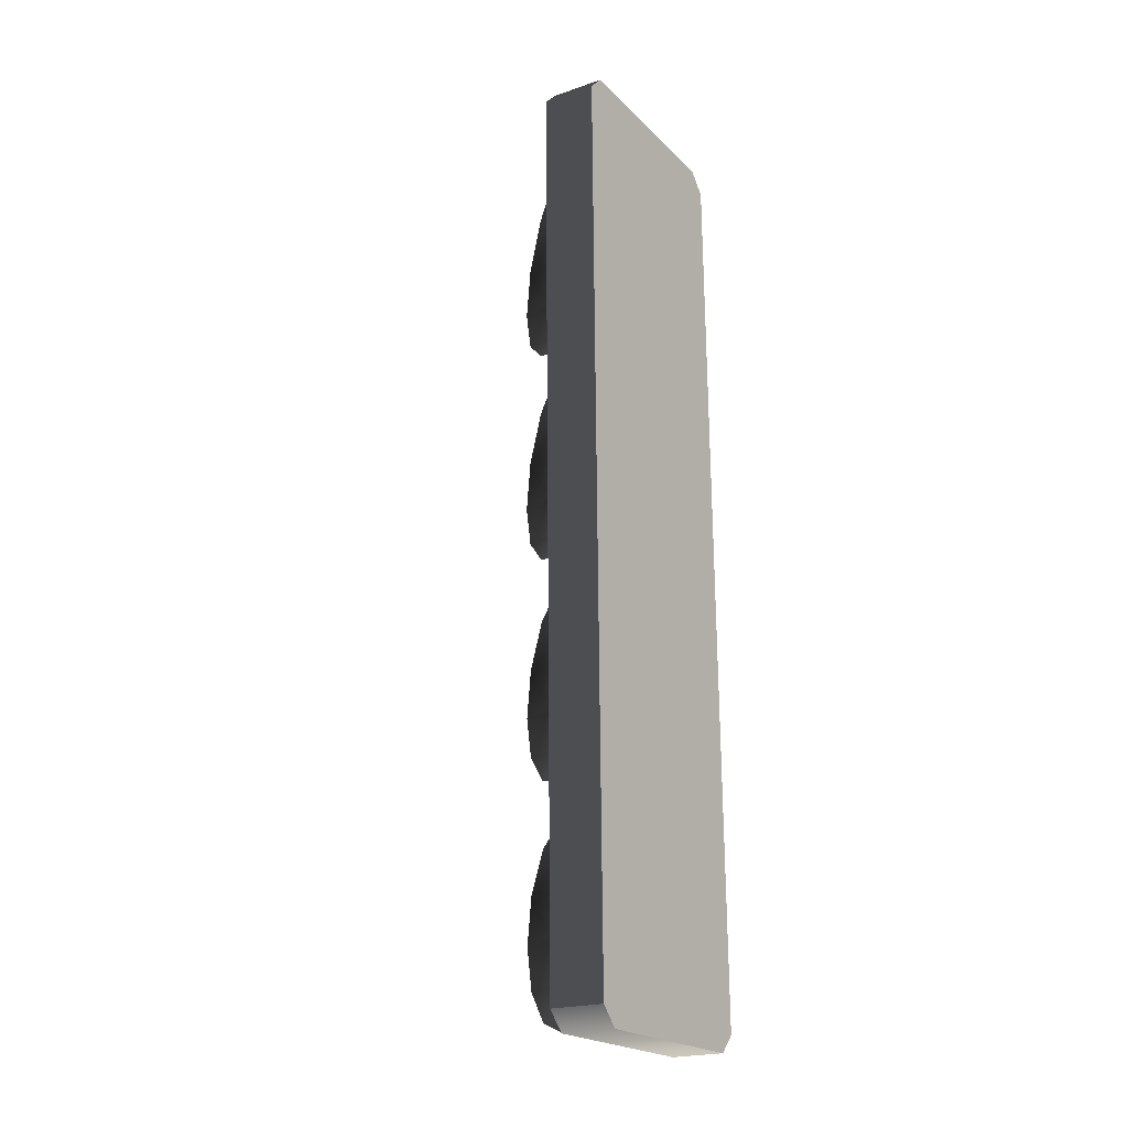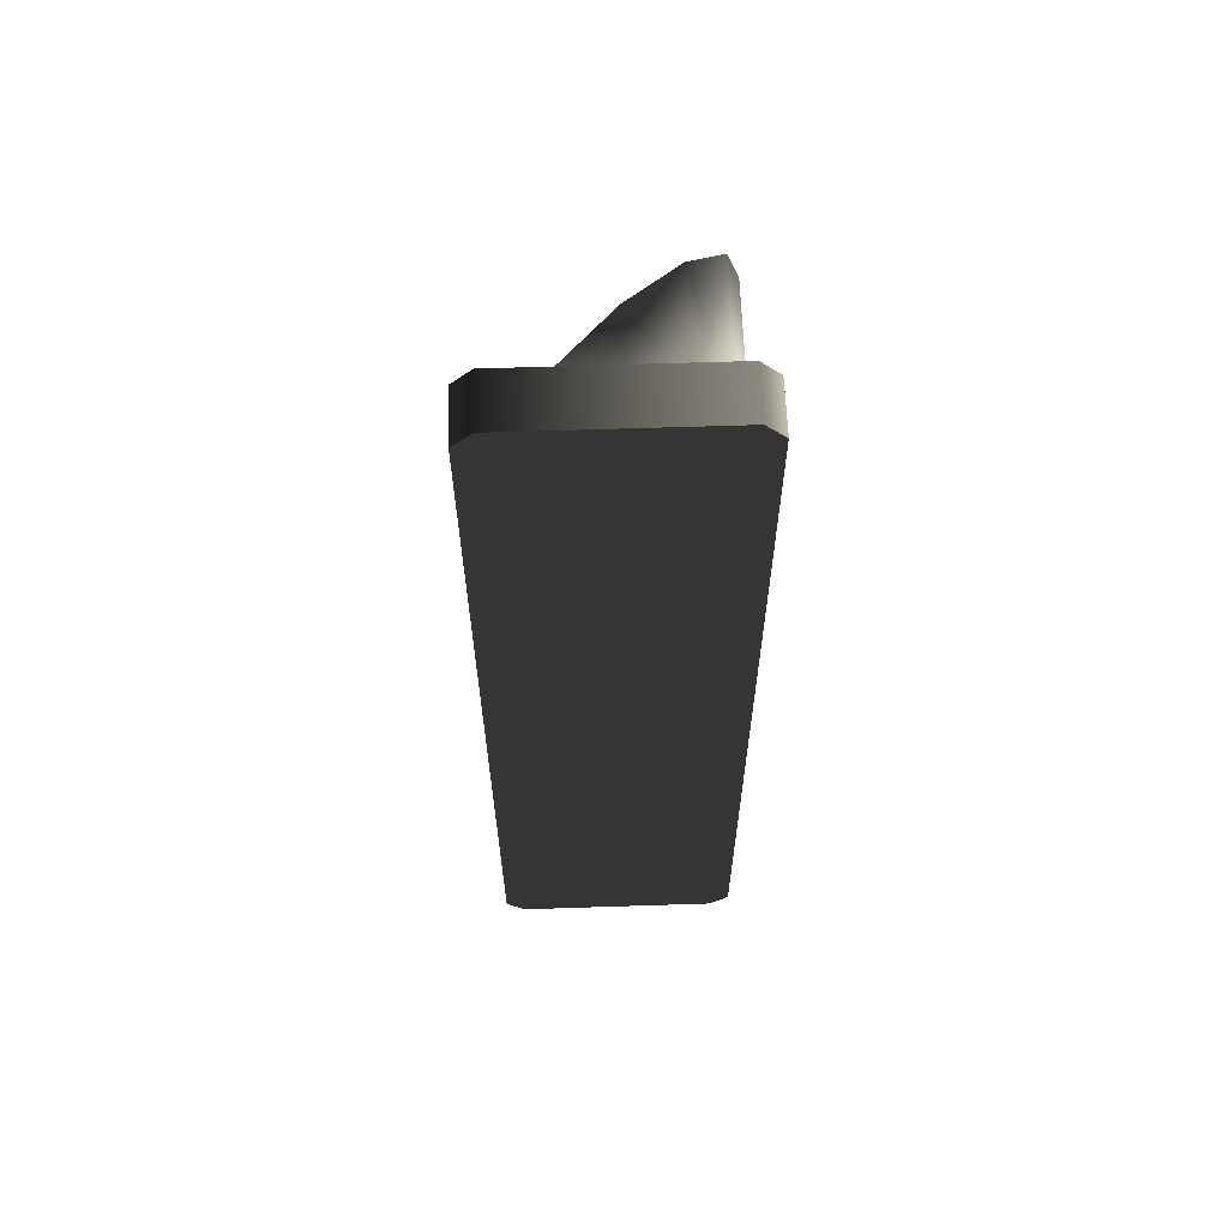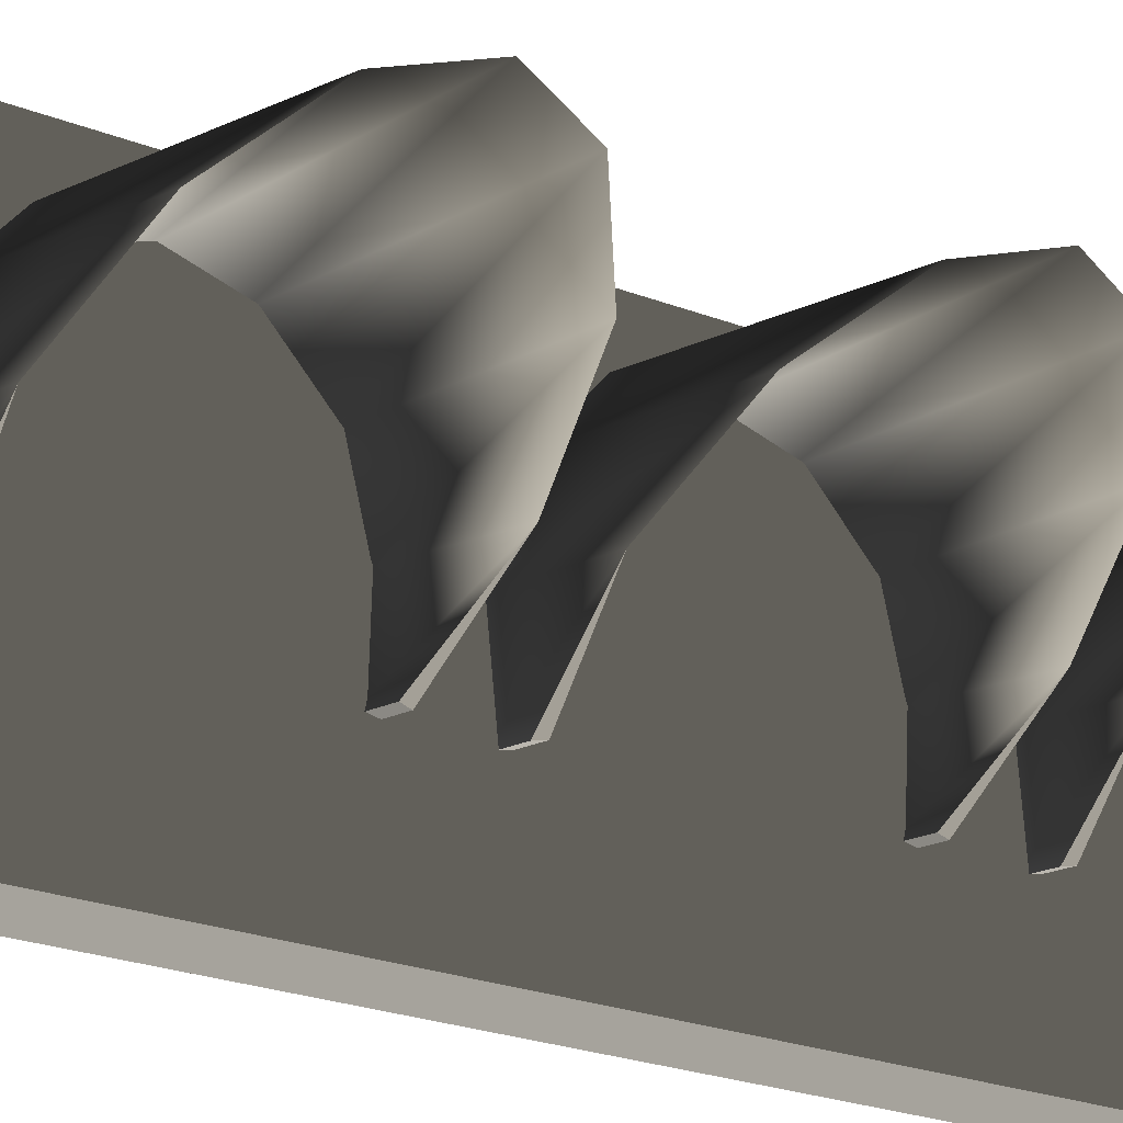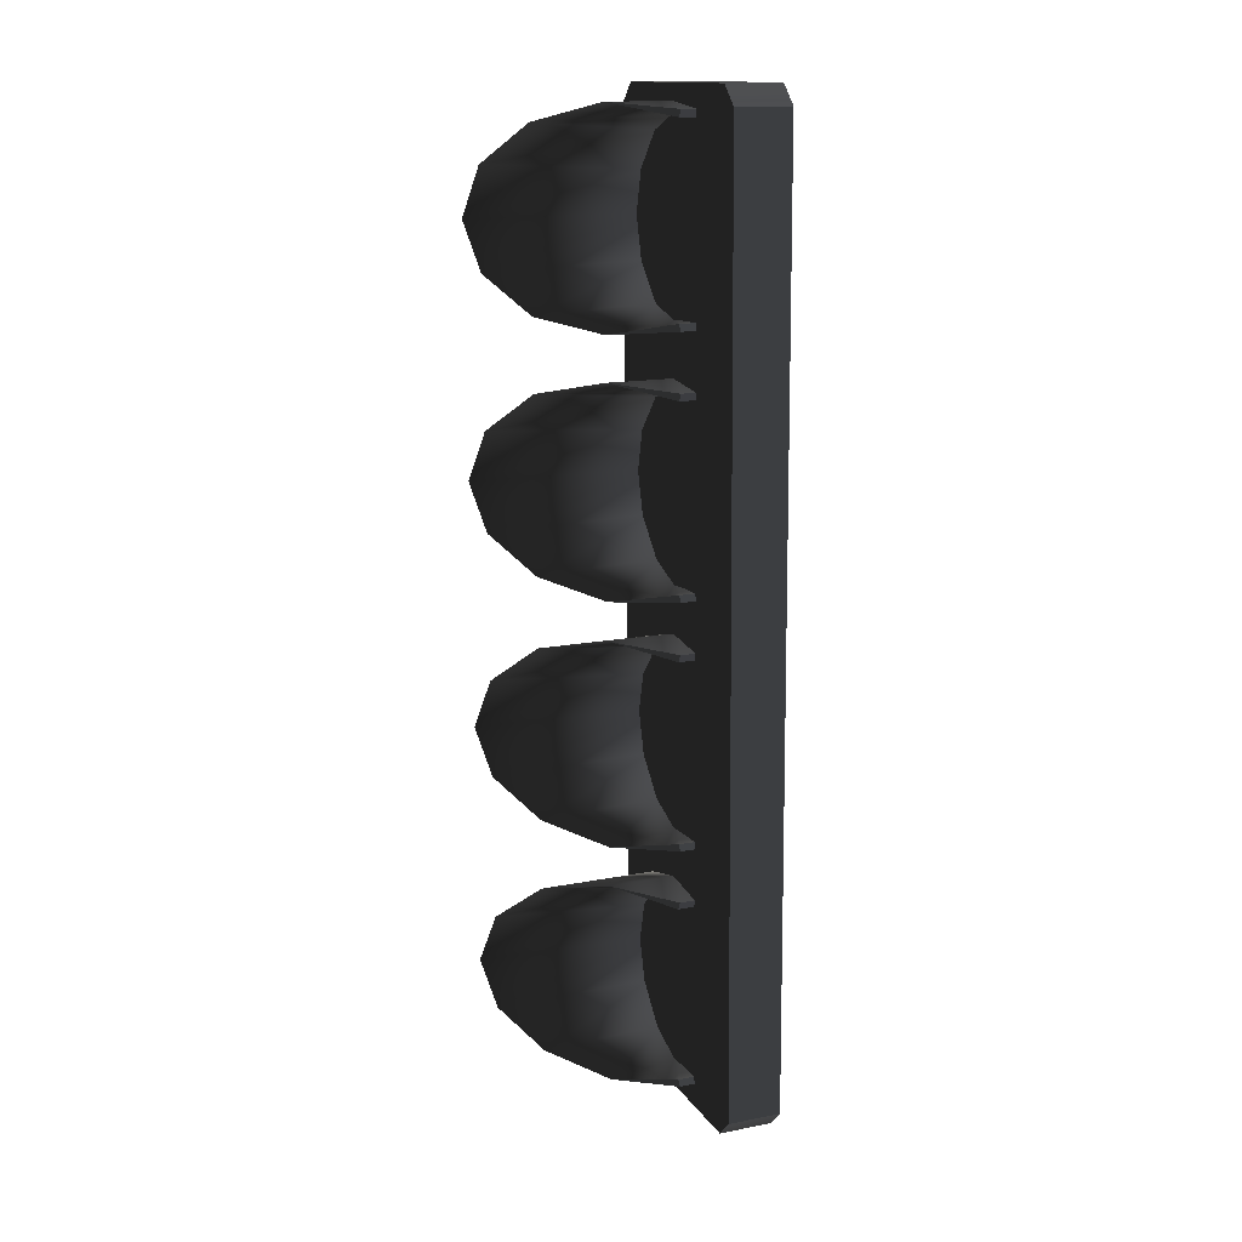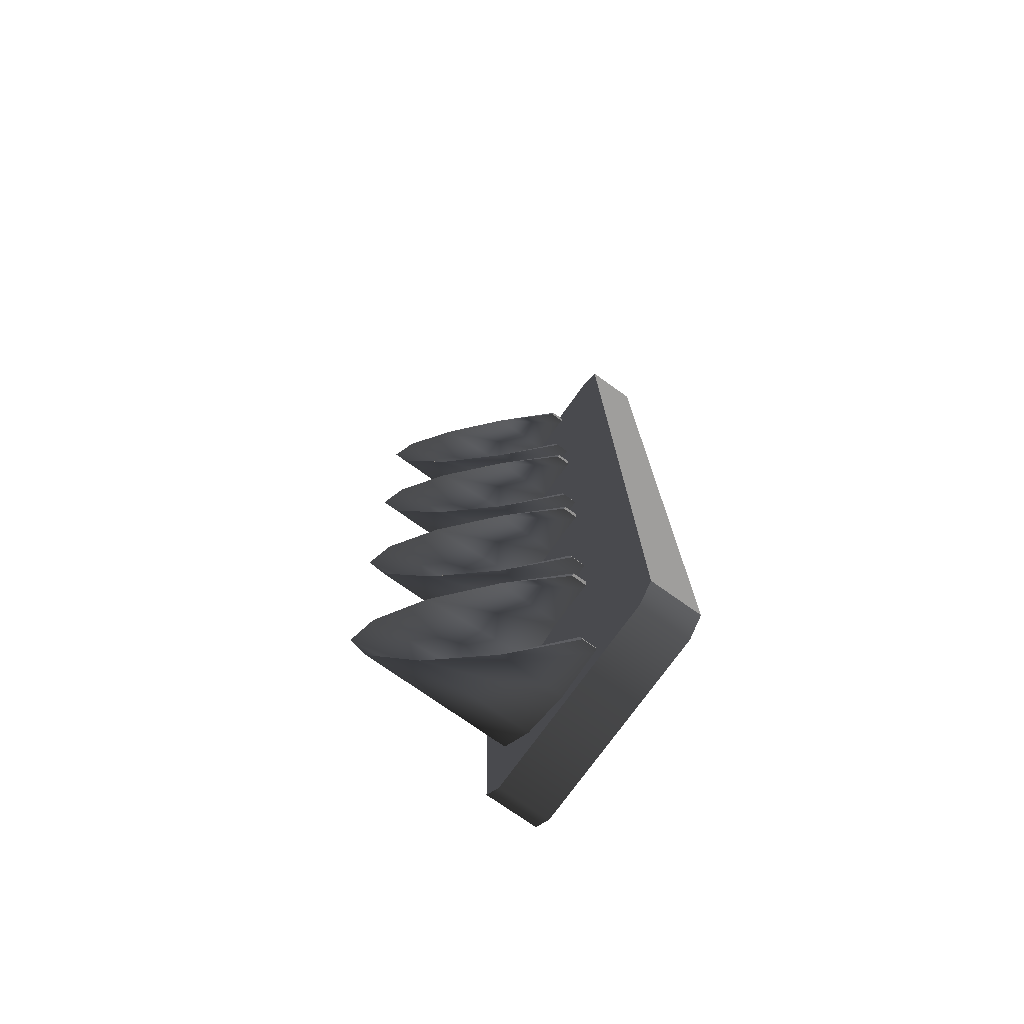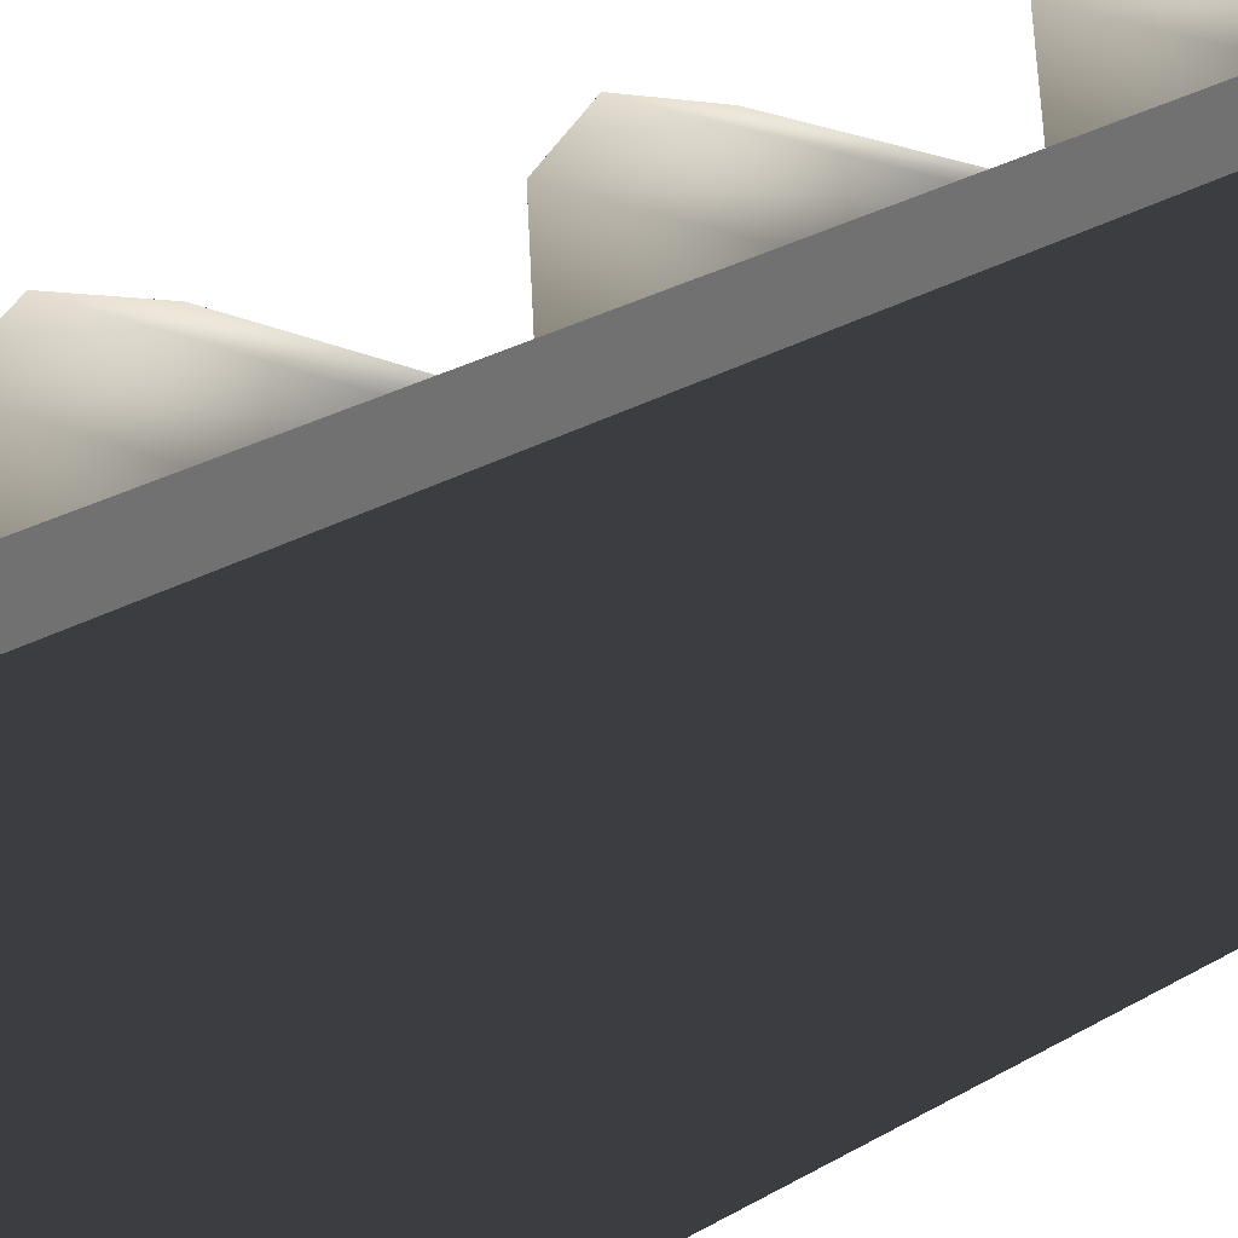
<metadata>
{"format":"obj","ext":"obj","renderer":"f3d","projection":"perspective","resolution":1024,"background":"white","views":[{"elev":-20.8,"azim":-149.0,"up":"+Y"},{"elev":62.2,"azim":-91.9,"up":"+Y"},{"elev":-16.6,"azim":46.9,"up":"+Z"},{"elev":14.6,"azim":158.0,"up":"+Y"},{"elev":-74.8,"azim":144.5,"up":"+Y"},{"elev":21.4,"azim":-139.6,"up":"+Z"}]}
</metadata>
<code>
v -0.1459 1.288 0.359
v -0.1512 0.6585 0.359
v -0.3017 1.289 0.359
v 0.02124 -1.347 0.03346
v -0.1205 -1.309 -0.1083
v -0.1242 -1.329 -0.1119
v -0.1168 -0.8082 -0.1083
v 0.02548 -0.7723 0.03346
v -0.1202 -0.7883 -0.1119
v -0.1205 -1.309 -0.1083
v -0.1864 -1.328 -0.1119
v -0.1242 -1.329 -0.1119
v -0.1862 -1.309 -0.1083
v -0.1824 -0.7878 -0.1119
v -0.1168 -0.8082 -0.1083
v -0.1202 -0.7883 -0.1119
v -0.1825 -0.8077 -0.1083
v 0.02631 -0.6598 0.03093
v -0.1154 -0.6218 -0.1109
v -0.1191 -0.6417 -0.1144
v -0.1117 -0.1189 -0.1109
v 0.03055 -0.08305 0.03093
v -0.1151 -0.09905 -0.1144
v -0.1154 -0.6218 -0.1109
v -0.1813 -0.6412 -0.1144
v -0.1191 -0.6417 -0.1144
v -0.1812 -0.6214 -0.1109
v -0.1773 -0.09856 -0.1144
v -0.1117 -0.1189 -0.1109
v -0.1151 -0.09905 -0.1144
v -0.1775 -0.1184 -0.1109
v 0.03134 0.02369 0.02842
v -0.1104 0.0616 -0.1134
v -0.1141 0.04181 -0.1169
v -0.1067 0.5641 -0.1134
v 0.03558 0.5999 0.02842
v -0.1101 0.584 -0.1169
v -0.1763 0.04227 -0.1169
v -0.1104 0.0616 -0.1134
v -0.1761 0.06211 -0.1134
v -0.1141 0.04181 -0.1169
v -0.1067 0.5641 -0.1134
v -0.1723 0.5844 -0.1169
v -0.1724 0.5646 -0.1134
v -0.1101 0.584 -0.1169
v 0.03647 0.7212 0.02842
v -0.1053 0.7591 -0.1134
v -0.1089 0.7393 -0.1169
v -0.1016 1.26 -0.1134
v 0.0407 1.296 0.02842
v -0.105 1.28 -0.1169
v -0.1711 0.7398 -0.1169
v -0.1053 0.7591 -0.1134
v -0.171 0.7596 -0.1134
v -0.1089 0.7393 -0.1169
v -0.1016 1.26 -0.1134
v -0.1672 1.281 -0.1169
v -0.1673 1.261 -0.1134
v -0.105 1.28 -0.1169
v -0.3204 -1.341 0.359
v -0.1628 -0.711 0.359
v -0.1682 -1.342 0.359
v -0.3017 1.289 0.359
v -0.1628 -0.711 0.359
v -0.157 -0.02687 0.359
v -0.1512 0.6585 0.359
v -0.1459 1.288 -0.3336
v -0.3017 1.289 -0.3336
v -0.1512 0.6585 -0.3336
v -0.3204 -1.341 -0.3336
v -0.1682 -1.342 -0.3336
v -0.1628 -0.7111 -0.3336
v -0.1628 -0.7111 -0.3336
v -0.3017 1.289 -0.3336
v -0.157 -0.0269 -0.3336
v -0.1512 0.6585 -0.3336
v -0.1454 1.342 -0.2796
v -0.3013 1.343 0.305
v -0.3013 1.343 -0.2796
v -0.1454 1.342 0.305
v -0.3017 1.289 -0.3336
v -0.1459 1.288 -0.3336
v -0.3204 -1.341 -0.3336
v -0.3209 -1.395 0.305
v -0.3209 -1.395 -0.2796
v -0.3204 -1.341 0.359
v -0.3017 1.289 0.359
v -0.3017 1.289 -0.3336
v -0.3013 1.343 -0.2796
v -0.3013 1.343 0.305
v -0.1459 1.288 0.359
v -0.3013 1.343 0.305
v -0.1454 1.342 0.305
v -0.3017 1.289 0.359
v -0.3204 -1.341 0.359
v -0.1687 -1.396 0.305
v -0.3209 -1.395 0.305
v -0.1682 -1.342 0.359
v -0.3209 -1.395 -0.2796
v -0.1682 -1.342 -0.3336
v -0.3204 -1.341 -0.3336
v -0.1687 -1.396 -0.2796
v 0.02124 -1.347 0.03346
v -0.1864 -1.328 -0.1119
v -0.1865 -1.345 0.03346
v -0.1242 -1.329 -0.1119
v 0.1653 -1.298 0.1769
v -0.1861 -1.295 0.1769
v 0.268 -1.193 0.2787
v -0.1854 -1.189 0.2787
v 0.3057 -1.056 0.3154
v -0.1843 -1.052 0.3154
v 0.27 -0.9179 0.2787
v -0.1833 -0.9146 0.2787
v 0.1689 -0.8113 0.1769
v -0.1825 -0.8087 0.1769
v 0.02548 -0.7723 0.03346
v -0.1823 -0.7708 0.03346
v -0.1202 -0.7883 -0.1119
v -0.1824 -0.7878 -0.1119
v -0.1205 -1.309 -0.1083
v -0.1863 -1.314 0.02751
v -0.1862 -1.309 -0.1083
v 0.02124 -1.347 0.03346
v -0.1859 -1.269 0.1489
v 0.1653 -1.298 0.1769
v -0.1852 -1.168 0.2426
v 0.268 -1.193 0.2787
v -0.1843 -1.052 0.2736
v 0.3057 -1.056 0.3154
v -0.1835 -0.9357 0.2426
v 0.27 -0.9179 0.2787
v -0.1827 -0.8345 0.1489
v 0.1689 -0.8113 0.1769
v -0.1825 -0.8019 0.02751
v 0.02548 -0.7723 0.03346
v -0.1825 -0.8077 -0.1083
v -0.1168 -0.8082 -0.1083
v 0.02631 -0.6598 0.03093
v -0.1813 -0.6412 -0.1144
v -0.1814 -0.6583 0.03093
v -0.1191 -0.6417 -0.1144
v 0.1703 -0.6107 0.1744
v -0.1811 -0.6081 0.1744
v 0.273 -0.5055 0.2761
v -0.1803 -0.5021 0.2761
v 0.3108 -0.3684 0.3129
v -0.1793 -0.3648 0.3129
v 0.275 -0.2307 0.2761
v -0.1783 -0.2274 0.2761
v 0.1739 -0.1241 0.1744
v -0.1775 -0.1215 0.1744
v 0.03055 -0.08305 0.03093
v -0.1772 -0.08152 0.03093
v -0.1151 -0.09905 -0.1144
v -0.1773 -0.09856 -0.1144
v -0.1154 -0.6218 -0.1109
v -0.1812 -0.6271 0.02499
v -0.1812 -0.6214 -0.1109
v 0.02631 -0.6598 0.03093
v -0.1809 -0.5822 0.1464
v 0.1703 -0.6107 0.1744
v -0.1801 -0.481 0.2401
v 0.273 -0.5055 0.2761
v -0.1793 -0.3648 0.2711
v 0.3108 -0.3684 0.3129
v -0.1784 -0.2485 0.2401
v 0.275 -0.2307 0.2761
v -0.1777 -0.1473 0.1464
v 0.1739 -0.1241 0.1744
v -0.1774 -0.1127 0.02499
v 0.03055 -0.08305 0.03093
v -0.1775 -0.1184 -0.1109
v -0.1117 -0.1189 -0.1109
v 0.03134 0.02369 0.02842
v -0.1763 0.04227 -0.1169
v -0.1764 0.02522 0.02842
v -0.1141 0.04181 -0.1169
v 0.1754 0.07278 0.1719
v -0.176 0.07538 0.1719
v 0.278 0.178 0.2736
v -0.1753 0.1813 0.2736
v 0.3158 0.3151 0.3103
v -0.1742 0.3187 0.3103
v 0.2801 0.4527 0.2736
v -0.1732 0.4561 0.2736
v 0.179 0.5594 0.1719
v -0.1725 0.562 0.1719
v 0.03558 0.5999 0.02842
v -0.1722 0.6015 0.02842
v -0.1101 0.584 -0.1169
v -0.1723 0.5844 -0.1169
v -0.1104 0.0616 -0.1134
v -0.1762 0.05634 0.02248
v -0.1761 0.06211 -0.1134
v 0.03134 0.02369 0.02842
v -0.1758 0.1012 0.1439
v 0.1754 0.07278 0.1719
v -0.1751 0.2024 0.2375
v 0.278 0.178 0.2736
v -0.1742 0.3187 0.2686
v 0.3158 0.3151 0.3103
v -0.1734 0.4349 0.2375
v 0.2801 0.4527 0.2736
v -0.1726 0.5362 0.1439
v 0.179 0.5594 0.1719
v -0.1724 0.5703 0.02248
v 0.03558 0.5999 0.02842
v -0.1724 0.5646 -0.1134
v -0.1067 0.5641 -0.1134
v 0.03647 0.7212 0.02842
v -0.1711 0.7398 -0.1169
v -0.1713 0.7228 0.02842
v -0.1089 0.7393 -0.1169
v 0.1804 0.7584 0.1719
v -0.171 0.761 0.1719
v 0.2831 0.8636 0.2736
v -0.1702 0.8669 0.2736
v 0.3209 1.001 0.3103
v -0.1692 1.004 0.3103
v 0.2851 1.138 0.2736
v -0.1682 1.142 0.2736
v 0.184 1.245 0.1719
v -0.1674 1.248 0.1719
v 0.0407 1.296 0.02842
v -0.167 1.298 0.02842
v -0.105 1.28 -0.1169
v -0.1672 1.281 -0.1169
v -0.1053 0.7591 -0.1134
v -0.171 0.7539 0.02248
v -0.171 0.7596 -0.1134
v 0.03647 0.7212 0.02842
v -0.1708 0.7868 0.1439
v 0.1804 0.7584 0.1719
v -0.1701 0.8881 0.2375
v 0.2831 0.8636 0.2736
v -0.1692 1.004 0.2686
v 0.3209 1.001 0.3103
v -0.1683 1.121 0.2375
v 0.2851 1.138 0.2736
v -0.1676 1.222 0.1439
v 0.184 1.245 0.1719
v -0.1673 1.267 0.02248
v 0.0407 1.296 0.02842
v -0.1673 1.261 -0.1134
v -0.1016 1.26 -0.1134
v -0.3209 -1.395 0.305
v -0.1687 -1.396 -0.2796
v -0.3209 -1.395 -0.2796
v -0.1687 -1.396 0.305
v -0.1628 -0.7114 0.01268
v -0.157 -0.02687 0.359
v -0.157 -0.02696 0.01268
v -0.1628 -0.711 0.359
v -0.1628 -0.7114 0.01268
v -0.157 -0.0269 -0.3336
v -0.1628 -0.7111 -0.3336
v -0.157 -0.02696 0.01268
v -0.1628 -0.7114 0.01268
v -0.1682 -1.342 0.359
v -0.1628 -0.711 0.359
v -0.1687 -1.396 0.305
v -0.1687 -1.396 0.01268
v -0.1682 -1.342 -0.3336
v -0.1628 -0.7114 0.01268
v -0.1628 -0.7111 -0.3336
v -0.1687 -1.396 0.01268
v -0.1687 -1.396 -0.2796
v -0.1454 1.342 0.305
v -0.1512 0.6585 0.359
v -0.1459 1.288 0.359
v -0.1512 0.6581 0.01268
v -0.1454 1.342 0.01268
v -0.157 -0.02696 0.01268
v -0.157 -0.02687 0.359
v -0.1512 0.6581 0.01268
v -0.1454 1.342 0.01268
v -0.1512 0.6585 -0.3336
v -0.1459 1.288 -0.3336
v -0.1454 1.342 -0.2796
v -0.157 -0.02696 0.01268
v -0.157 -0.0269 -0.3336
g StartLights_951_0
f 1 3 2
f 4 6 5
f 7 9 8
f 10 12 11
f 11 13 10
f 14 16 15
f 15 17 14
f 18 20 19
f 21 23 22
f 24 26 25
f 25 27 24
f 28 30 29
f 29 31 28
f 32 34 33
f 35 37 36
f 38 40 39
f 39 41 38
f 42 44 43
f 43 45 42
f 46 48 47
f 49 51 50
f 52 54 53
f 53 55 52
f 56 58 57
f 57 59 56
f 60 62 61
f 63 60 64
f 64 65 63
f 63 65 66
f 67 69 68
f 70 72 71
f 73 70 74
f 74 75 73
f 74 76 75
f 77 79 78
f 78 80 77
f 81 79 77
f 77 82 81
f 83 85 84
f 83 84 86
f 83 86 87
f 87 88 83
f 87 89 88
f 87 90 89
f 91 93 92
f 92 94 91
f 95 97 96
f 96 98 95
f 99 101 100
f 100 102 99
f 103 105 104
f 104 106 103
f 105 103 107
f 107 108 105
f 108 107 109
f 109 110 108
f 110 109 111
f 112 110 111
f 111 113 112
f 113 114 112
f 114 113 115
f 115 116 114
f 116 115 117
f 117 118 116
f 118 117 119
f 119 120 118
f 121 123 122
f 122 124 121
f 124 122 125
f 125 126 124
f 126 125 127
f 127 128 126
f 128 127 129
f 129 130 128
f 130 129 131
f 131 132 130
f 132 131 133
f 133 134 132
f 134 133 135
f 135 136 134
f 136 135 137
f 137 138 136
f 139 141 140
f 140 142 139
f 141 139 143
f 143 144 141
f 144 143 145
f 145 146 144
f 146 145 147
f 148 146 147
f 147 149 148
f 149 150 148
f 150 149 151
f 151 152 150
f 152 151 153
f 153 154 152
f 154 153 155
f 155 156 154
f 157 159 158
f 158 160 157
f 160 158 161
f 161 162 160
f 162 161 163
f 163 164 162
f 164 163 165
f 165 166 164
f 166 165 167
f 167 168 166
f 168 167 169
f 169 170 168
f 170 169 171
f 171 172 170
f 172 171 173
f 173 174 172
f 175 177 176
f 176 178 175
f 177 175 179
f 179 180 177
f 180 179 181
f 181 182 180
f 182 181 183
f 183 184 182
f 184 183 185
f 185 186 184
f 186 185 187
f 187 188 186
f 188 187 189
f 189 190 188
f 190 189 191
f 191 192 190
f 193 195 194
f 194 196 193
f 196 194 197
f 197 198 196
f 198 197 199
f 199 200 198
f 200 199 201
f 201 202 200
f 202 201 203
f 203 204 202
f 204 203 205
f 205 206 204
f 206 205 207
f 207 208 206
f 208 207 209
f 209 210 208
f 211 213 212
f 212 214 211
f 213 211 215
f 215 216 213
f 216 215 217
f 217 218 216
f 218 217 219
f 219 220 218
f 220 219 221
f 221 222 220
f 222 221 223
f 223 224 222
f 224 223 225
f 225 226 224
f 226 225 227
f 227 228 226
f 229 231 230
f 230 232 229
f 232 230 233
f 233 234 232
f 234 233 235
f 235 236 234
f 236 235 237
f 237 238 236
f 238 237 239
f 239 240 238
f 240 239 241
f 241 242 240
f 242 241 243
f 243 244 242
f 244 243 245
f 245 246 244
f 247 249 248
f 248 250 247
f 251 253 252
f 252 254 251
f 255 257 256
f 256 258 255
f 259 261 260
f 259 260 262
f 262 263 259
f 264 266 265
f 265 267 264
f 268 264 267
f 269 271 270
f 269 270 272
f 272 273 269
f 274 272 270
f 270 275 274
f 276 278 277
f 278 279 277
f 279 280 277
f 278 276 281
f 281 282 278

</code>
